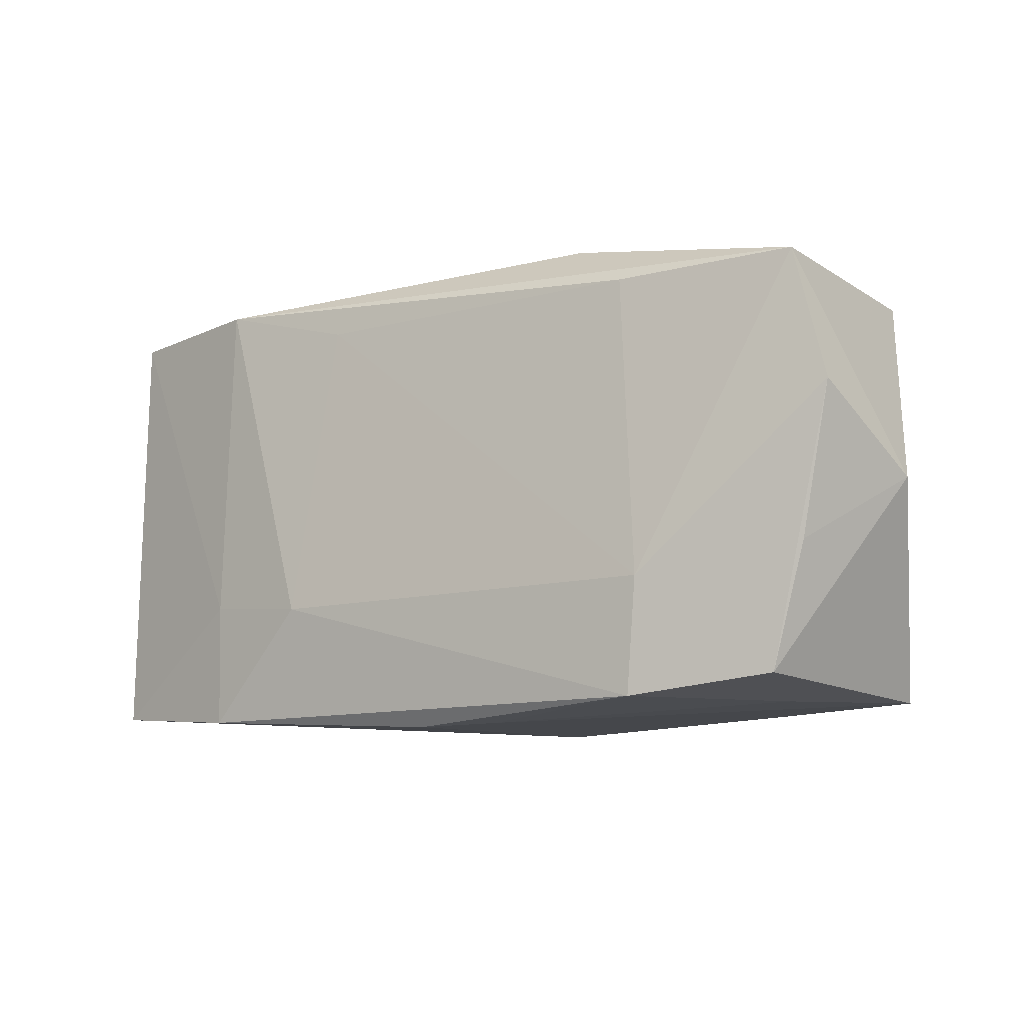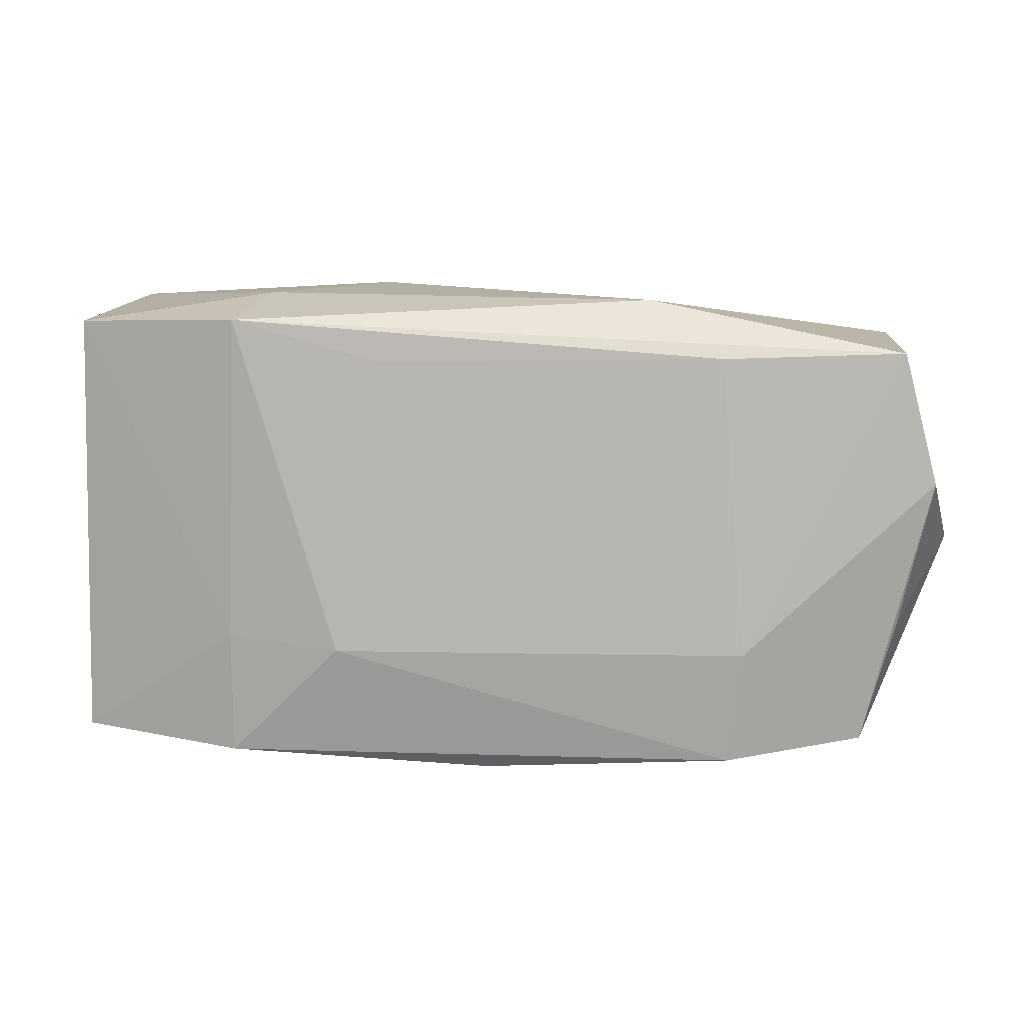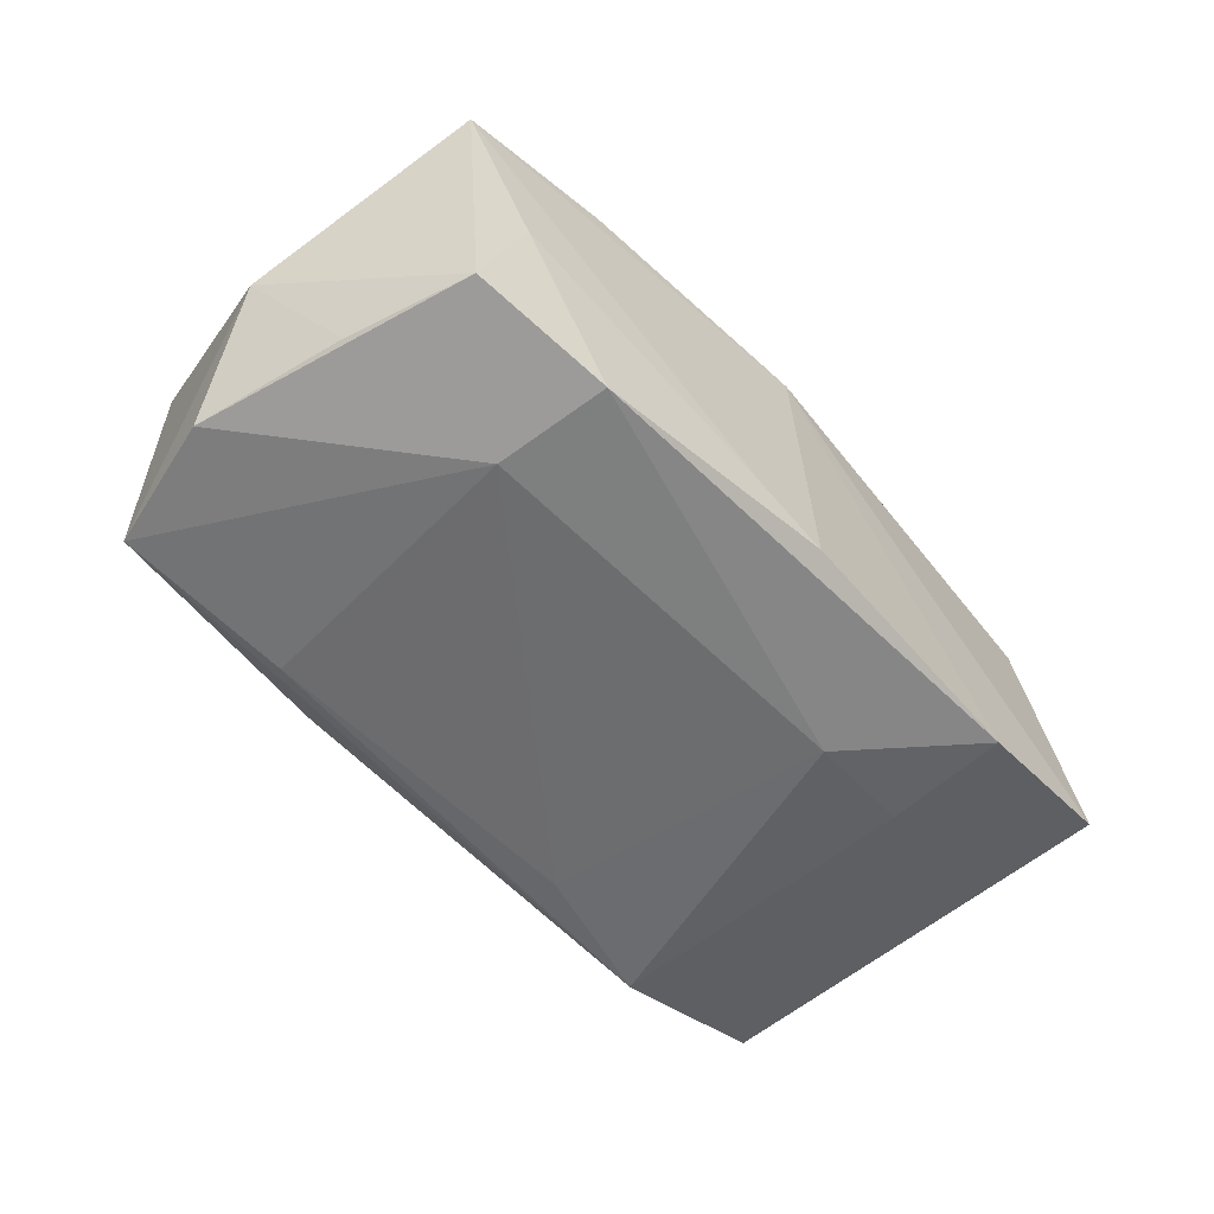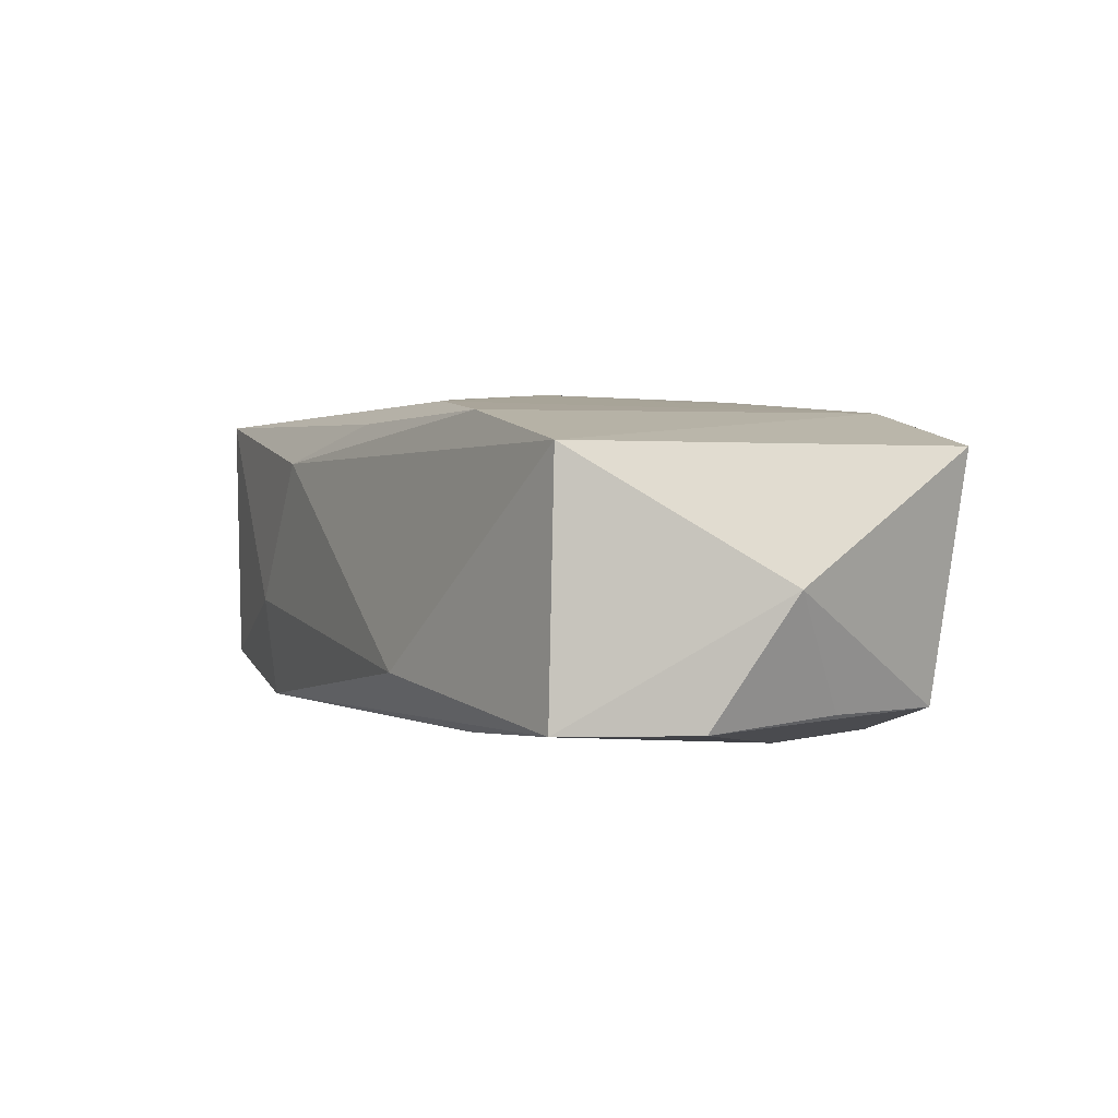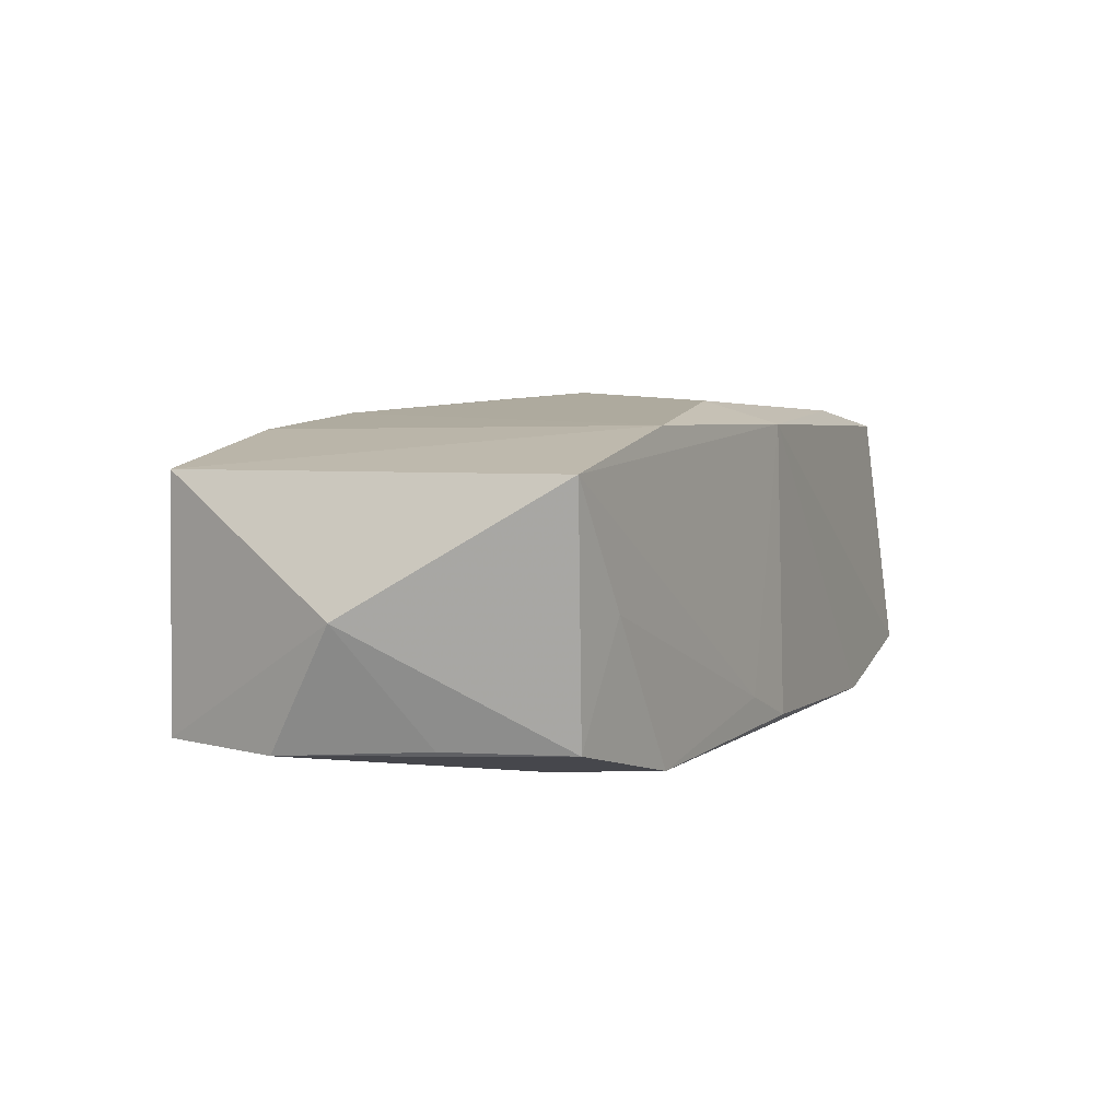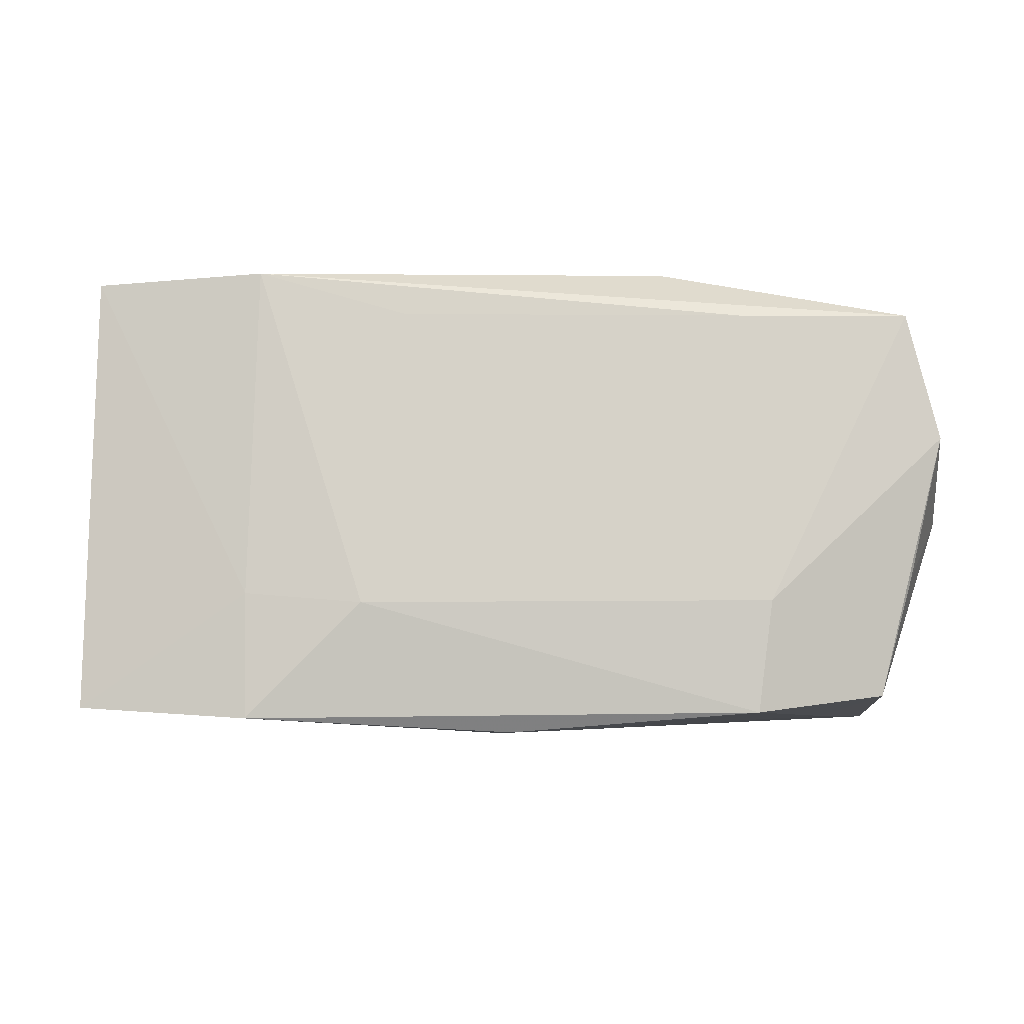
<metadata>
{"format":"obj","ext":"obj","renderer":"f3d","projection":"perspective","resolution":1024,"background":"white","views":[{"elev":-9.9,"azim":-147.2,"up":"+Y"},{"elev":11.3,"azim":-174.7,"up":"+Y"},{"elev":-56.6,"azim":-46.8,"up":"+Z"},{"elev":0.7,"azim":-114.6,"up":"+Z"},{"elev":4.4,"azim":-63.7,"up":"+Z"},{"elev":-7.3,"azim":175.1,"up":"+Y"}]}
</metadata>
<code>
v 0.02151 -0.01877 -0.01248
v -0.004895 -0.01449 0.01393
v 0.01908 0.0202 -0.003577
v -0.006389 -0.01961 -0.009732
v -0.03782 0.005462 -0.01154
v 0.03525 -0.01785 -0.009111
v 0.01068 0.0202 0.008551
v -0.00152 -0.01959 0.01203
v -0.02185 0.01627 0.01163
v -0.02222 -0.008879 -0.01409
v -0.03553 -0.01799 0.008985
v 0.003216 0.008121 0.01406
v -0.03236 -0.01673 -0.01072
v 0.03454 0.01855 0.0128
v -0.04 -0.0008925 -0.001439
v 0.0315 -0.0165 0.0115
v 0.03566 0.01073 0.001791
v 0.02162 -0.008487 -0.0126
v 0.03449 0.0181 -0.008979
v 0.008618 0.01532 -0.01259
v -0.03522 0.0159 0.008846
v 0.0208 0.01862 -0.01231
v -0.02238 -0.01845 0.01214
v -0.002023 0.01778 0.01144
v -0.02018 0.01579 -0.01242
v -0.01152 0.01481 0.01291
v -0.03502 0.01628 -0.01142
v -0.02111 -0.01822 -0.01344
v -0.01403 0.0202 -0.008203
v 0.01793 -0.01676 0.01304
v -0.02926 -0.0182 -0.001028
v 0.01211 -0.009288 -0.01409
v -0.03512 -0.006674 -0.01075
v 0.002155 -0.0003235 0.01463
v 0.03683 -0.006406 0.01245
v -0.0005018 -0.01987 -0.01191
f 14 19 3
f 7 3 29
f 14 3 7
f 21 7 29
f 34 23 2
f 35 14 34
f 15 13 11
f 11 21 15
f 23 21 11
f 15 5 33
f 33 13 15
f 5 13 33
f 10 20 32
f 29 3 22
f 22 3 19
f 32 20 22
f 34 14 12
f 27 21 29
f 27 5 15
f 15 21 27
f 29 22 27
f 27 10 5
f 7 21 9
f 9 21 23
f 17 19 14
f 14 35 17
f 17 6 19
f 35 6 17
f 20 10 25
f 10 27 25
f 25 22 20
f 25 27 22
f 14 7 24
f 24 9 14
f 7 9 24
f 26 12 14
f 14 9 26
f 34 12 26
f 26 23 34
f 26 9 23
f 32 22 18
f 18 22 19
f 19 6 18
f 16 6 35
f 32 18 1
f 1 18 6
f 8 2 23
f 8 4 36
f 6 16 8
f 23 11 8
f 11 4 8
f 8 1 6
f 36 1 8
f 31 11 13
f 31 4 11
f 36 4 28
f 28 31 13
f 4 31 28
f 28 13 5
f 5 10 28
f 28 1 36
f 28 10 32
f 32 1 28
f 2 8 30
f 30 8 16
f 30 16 35
f 34 2 30
f 30 35 34

</code>
